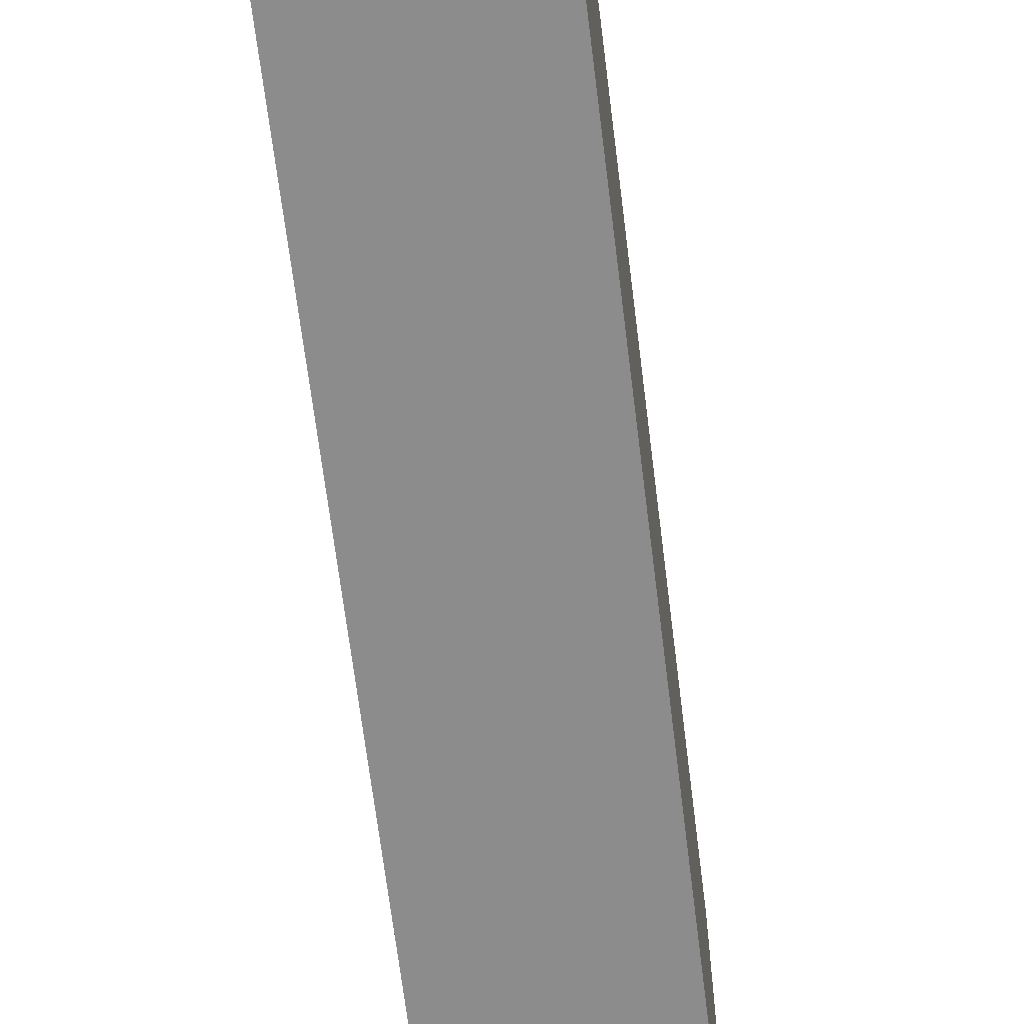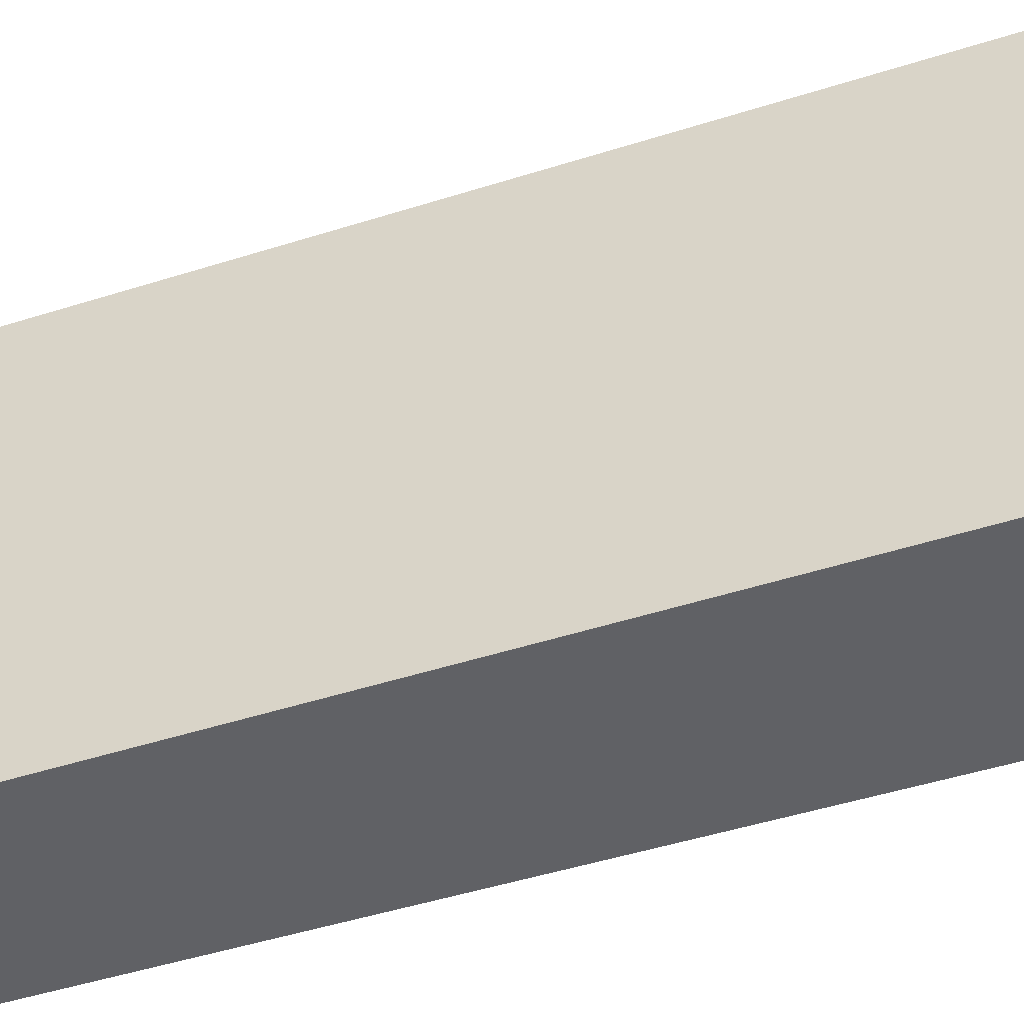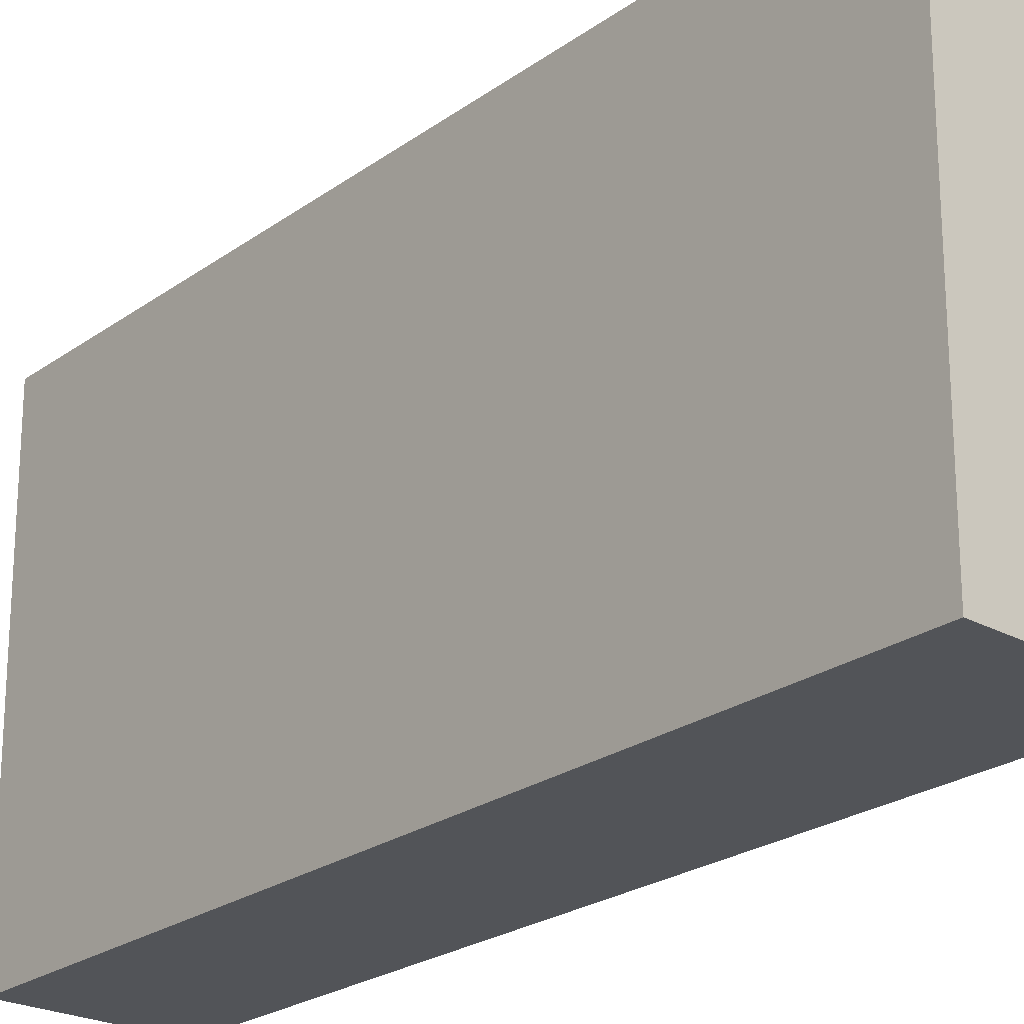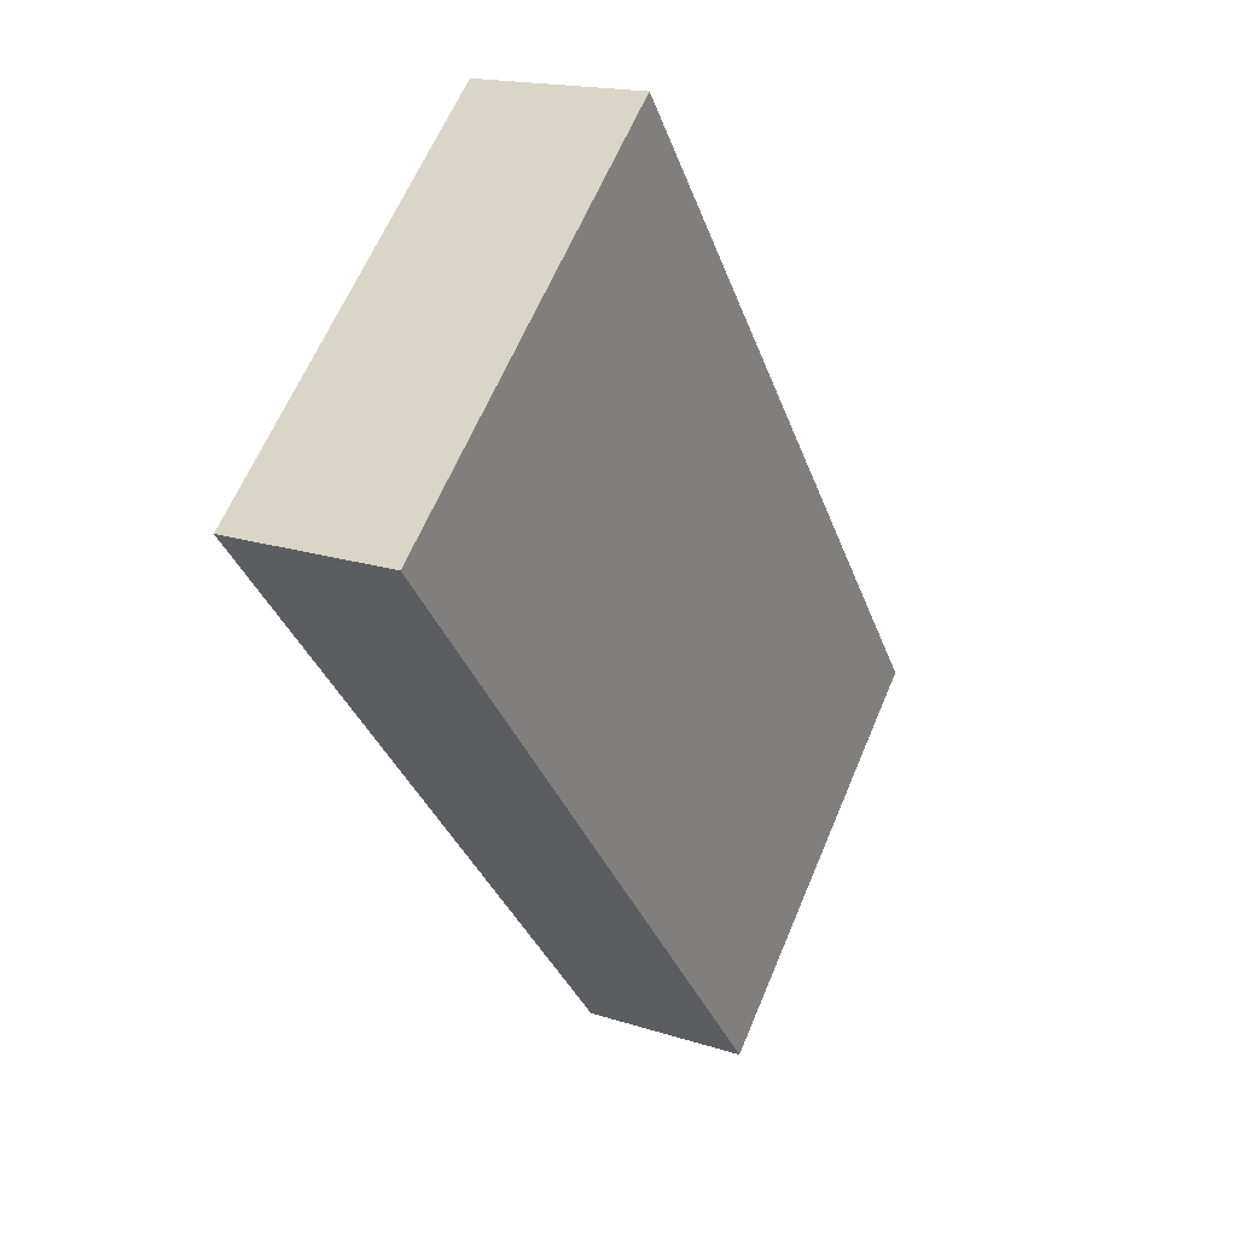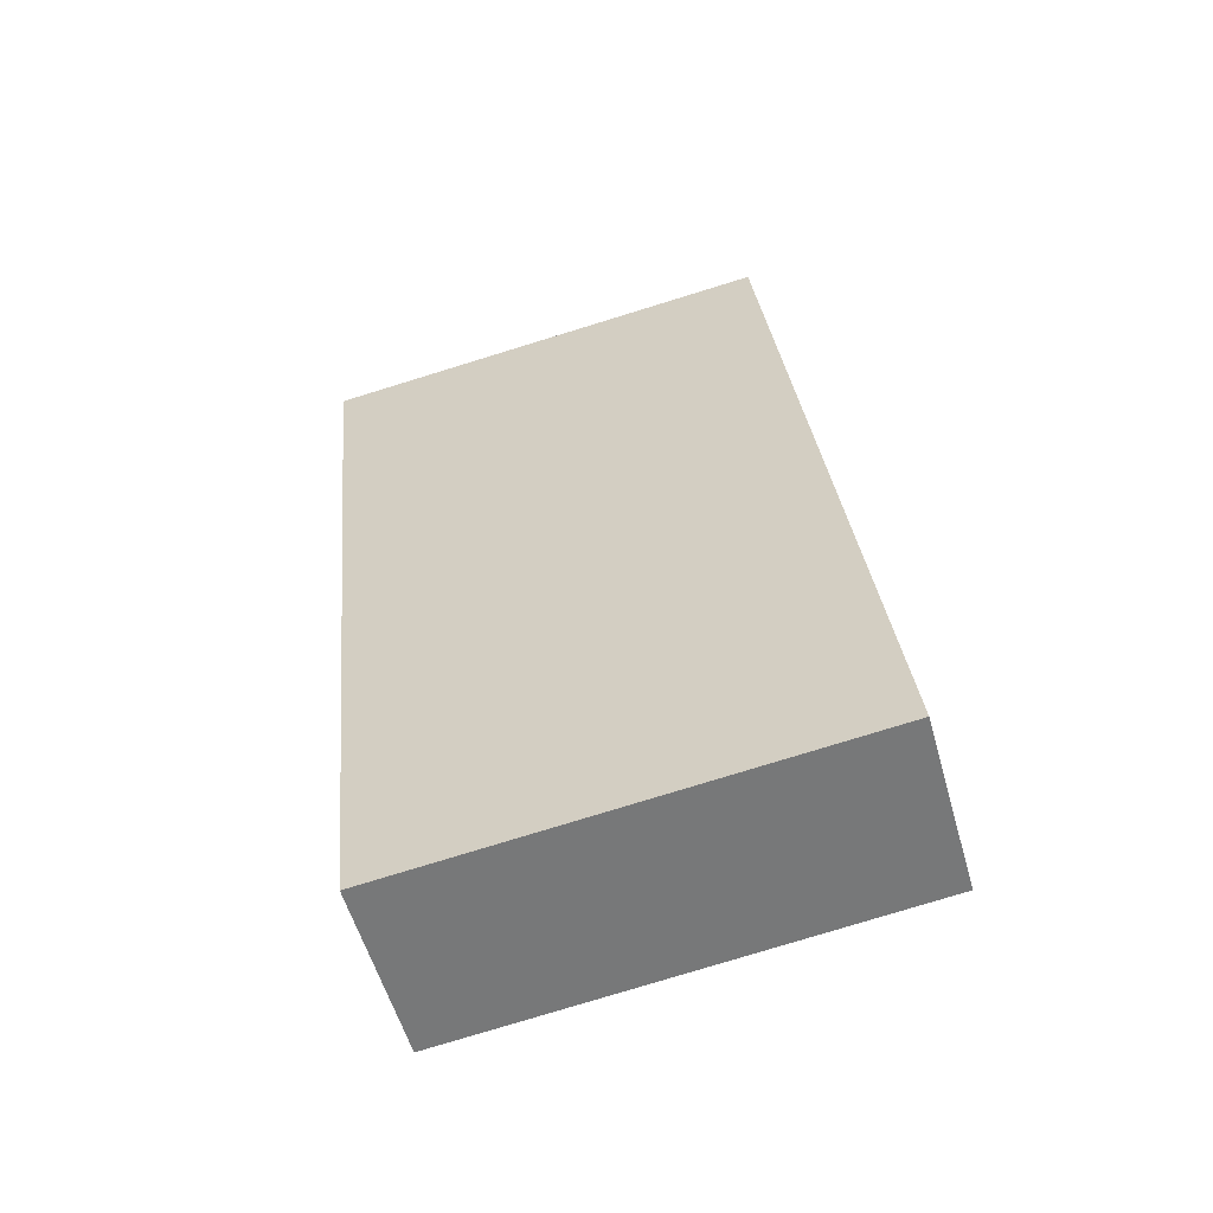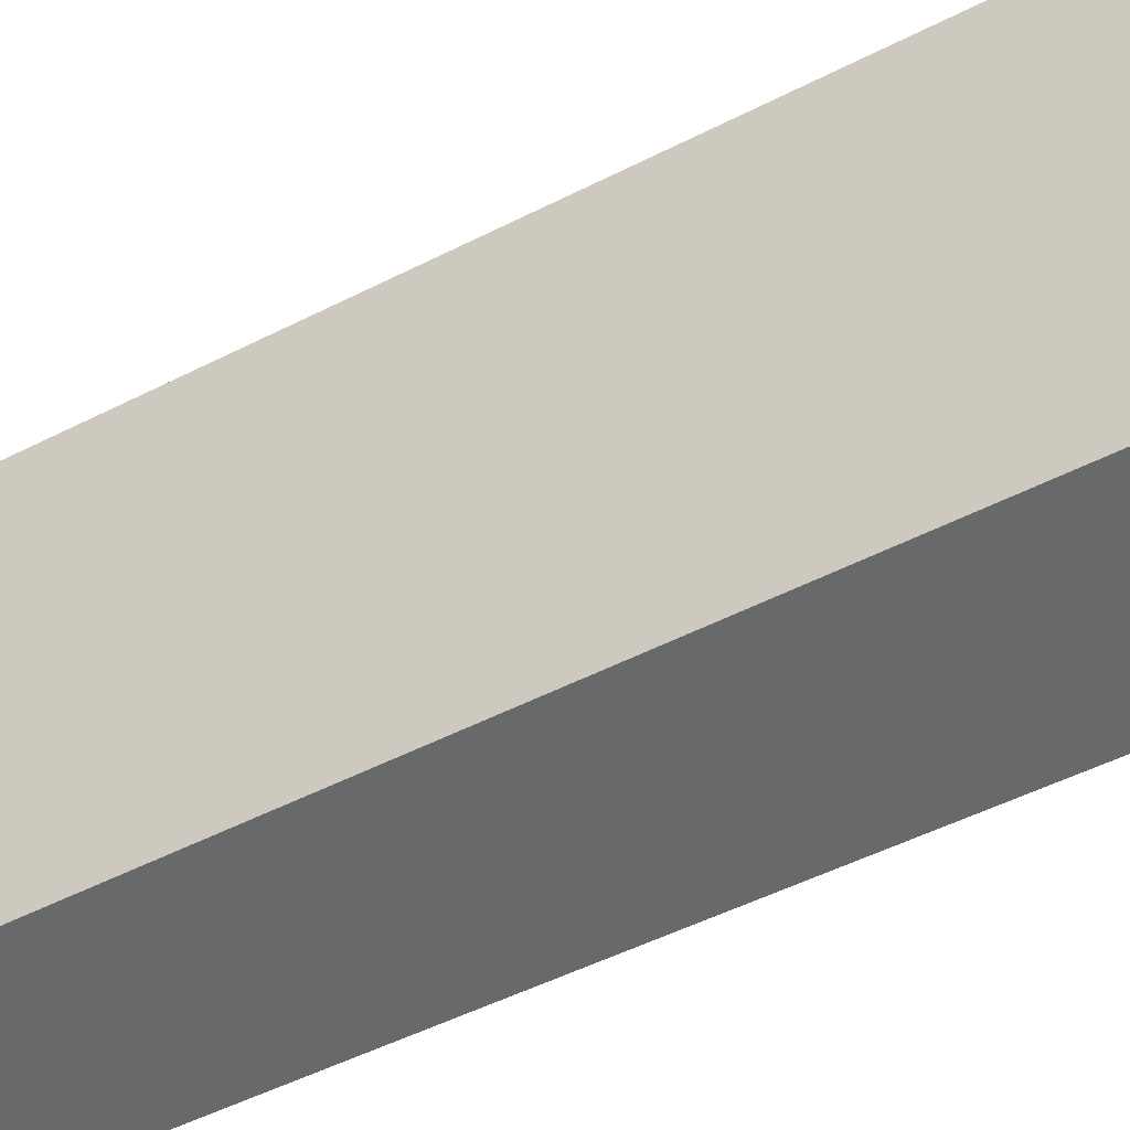
<metadata>
{"format":"obj","ext":"obj","renderer":"f3d","projection":"perspective","resolution":1024,"background":"white","views":[{"elev":-64.2,"azim":26.2,"up":"+Y"},{"elev":-50.2,"azim":128.3,"up":"+Y"},{"elev":-23.2,"azim":159.7,"up":"+Y"},{"elev":64.1,"azim":-157.1,"up":"+Z"},{"elev":-79.2,"azim":107.0,"up":"+Z"},{"elev":-52.6,"azim":137.8,"up":"+Y"}]}
</metadata>
<code>
v  0 2.82 1.727e-16
v  2.816 2.82 4.804
v  1.004 2.82 -0.43
v  1.841 2.82 5.178
v  2.816 -2.942e-16 4.804
v  1.004 2.633e-17 -0.43
v  0 0 0
v  1.841 -3.171e-16 5.178
g defaultobject
f 1 2 3
f 2 1 4
f 5 3 2
f 3 5 6
f 6 1 3
f 1 6 7
f 7 4 1
f 4 7 8
f 8 2 4
f 2 8 5
f 5 7 6
f 7 5 8

</code>
